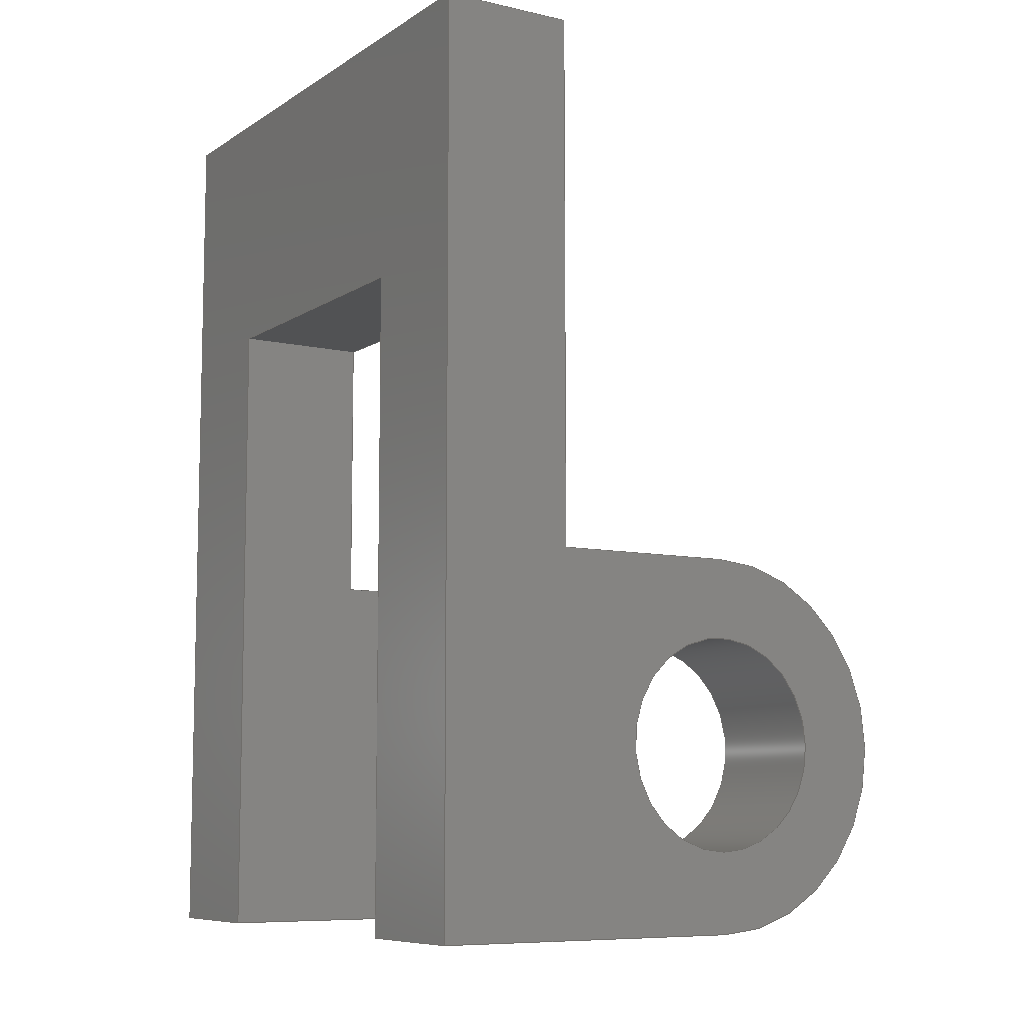
<metadata>
{"format":"step","ext":"stp","renderer":"f3d","projection":"perspective","resolution":1024,"background":"white","views":[{"elev":-8.3,"azim":-31.7,"up":"+Z"}]}
</metadata>
<code>
ISO-10303-21;
DATA;
#1=SHAPE_REPRESENTATION_RELATIONSHIP('None',
'relationship between Model_#10_01-None and Model_#10_01-None',#13,#2);
#2=ADVANCED_BREP_SHAPE_REPRESENTATION('Model_#10_01-None',(#23),#514);
#3=SHAPE_DEFINITION_REPRESENTATION(#4,#13);
#4=PRODUCT_DEFINITION_SHAPE('','',#5);
#5=PRODUCT_DEFINITION(' ','',#7,#6);
#6=PRODUCT_DEFINITION_CONTEXT('part definition',#12,'design');
#7=PRODUCT_DEFINITION_FORMATION_WITH_SPECIFIED_SOURCE(' ',' ',#9,
 .NOT_KNOWN.);
#8=PRODUCT_RELATED_PRODUCT_CATEGORY('part','',(#9));
#9=PRODUCT('Model_#10_01','Model_#10_01',' ',(#10));
#10=PRODUCT_CONTEXT(' ',#12,'mechanical');
#11=APPLICATION_PROTOCOL_DEFINITION('international standard',
'automotive_design',2010,#12);
#12=APPLICATION_CONTEXT(
'core data for automotive mechanical design processes');
#13=SHAPE_REPRESENTATION('Model_#10_01-None',(#321),#514);
#14=PRESENTATION_LAYER_ASSIGNMENT('1','Layer 1',(#23));
#15=STYLED_ITEM('',(#16),#23);
#16=PRESENTATION_STYLE_ASSIGNMENT((#17));
#17=SURFACE_STYLE_USAGE(.BOTH.,#18);
#18=SURFACE_SIDE_STYLE('',(#19));
#19=SURFACE_STYLE_FILL_AREA(#20);
#20=FILL_AREA_STYLE('',(#21));
#21=FILL_AREA_STYLE_COLOUR('',#22);
#22=COLOUR_RGB('Medium Steel',0.5961,0.6667,0.6863);
#23=MANIFOLD_SOLID_BREP('',#24);
#24=CLOSED_SHELL('',(#49,#50,#51,#52,#53,#54,#55,#56,#57,#58,#59,#60,#61,
#62,#63,#64));
#25=FACE_BOUND('',#91,.T.);
#26=FACE_BOUND('',#92,.T.);
#27=FACE_BOUND('',#98,.T.);
#28=FACE_BOUND('',#99,.T.);
#29=FACE_BOUND('',#100,.T.);
#30=FACE_BOUND('',#101,.T.);
#31=FACE_BOUND('',#102,.T.);
#32=FACE_BOUND('',#103,.T.);
#33=FACE_BOUND('',#105,.T.);
#34=FACE_BOUND('',#106,.T.);
#35=FACE_BOUND('',#107,.T.);
#36=FACE_BOUND('',#108,.T.);
#37=CYLINDRICAL_SURFACE('',#326,7);
#38=CYLINDRICAL_SURFACE('',#330,4);
#39=CYLINDRICAL_SURFACE('',#336,7);
#40=CYLINDRICAL_SURFACE('',#340,4);
#41=CIRCLE('',#324,7);
#42=CIRCLE('',#325,7);
#43=CIRCLE('',#328,4);
#44=CIRCLE('',#329,4);
#45=CIRCLE('',#334,7);
#46=CIRCLE('',#335,7);
#47=CIRCLE('',#338,4);
#48=CIRCLE('',#339,4);
#49=ADVANCED_FACE('',(#77),#65,.F.);
#50=ADVANCED_FACE('',(#78),#66,.F.);
#51=ADVANCED_FACE('',(#79),#37,.T.);
#52=ADVANCED_FACE('',(#80),#67,.F.);
#53=ADVANCED_FACE('',(#25,#26),#38,.F.);
#54=ADVANCED_FACE('',(#81),#68,.F.);
#55=ADVANCED_FACE('',(#82),#69,.F.);
#56=ADVANCED_FACE('',(#83),#70,.F.);
#57=ADVANCED_FACE('',(#84),#39,.T.);
#58=ADVANCED_FACE('',(#85),#71,.F.);
#59=ADVANCED_FACE('',(#27,#28),#40,.F.);
#60=ADVANCED_FACE('',(#29,#30),#72,.T.);
#61=ADVANCED_FACE('',(#31,#32),#73,.F.);
#62=ADVANCED_FACE('',(#86),#74,.F.);
#63=ADVANCED_FACE('',(#33,#34),#75,.F.);
#64=ADVANCED_FACE('',(#35,#36),#76,.F.);
#65=PLANE('',#322);
#66=PLANE('',#323);
#67=PLANE('',#327);
#68=PLANE('',#331);
#69=PLANE('',#332);
#70=PLANE('',#333);
#71=PLANE('',#337);
#72=PLANE('',#341);
#73=PLANE('',#342);
#74=PLANE('',#343);
#75=PLANE('',#344);
#76=PLANE('',#345);
#77=FACE_OUTER_BOUND('',#87,.T.);
#78=FACE_OUTER_BOUND('',#88,.T.);
#79=FACE_OUTER_BOUND('',#89,.T.);
#80=FACE_OUTER_BOUND('',#90,.T.);
#81=FACE_OUTER_BOUND('',#93,.T.);
#82=FACE_OUTER_BOUND('',#94,.T.);
#83=FACE_OUTER_BOUND('',#95,.T.);
#84=FACE_OUTER_BOUND('',#96,.T.);
#85=FACE_OUTER_BOUND('',#97,.T.);
#86=FACE_OUTER_BOUND('',#104,.T.);
#87=EDGE_LOOP('',(#109,#110,#111,#112));
#88=EDGE_LOOP('',(#113,#114,#115,#116));
#89=EDGE_LOOP('',(#117,#118,#119,#120));
#90=EDGE_LOOP('',(#121,#122,#123,#124,#125,#126,#127,#128));
#91=EDGE_LOOP('',(#129));
#92=EDGE_LOOP('',(#130));
#93=EDGE_LOOP('',(#131,#132,#133,#134));
#94=EDGE_LOOP('',(#135,#136,#137,#138,#139,#140,#141,#142));
#95=EDGE_LOOP('',(#143,#144,#145,#146));
#96=EDGE_LOOP('',(#147,#148,#149,#150));
#97=EDGE_LOOP('',(#151,#152,#153,#154));
#98=EDGE_LOOP('',(#155));
#99=EDGE_LOOP('',(#156));
#100=EDGE_LOOP('',(#157,#158,#159,#160,#161,#162));
#101=EDGE_LOOP('',(#163));
#102=EDGE_LOOP('',(#164,#165,#166,#167,#168,#169));
#103=EDGE_LOOP('',(#170));
#104=EDGE_LOOP('',(#171,#172,#173,#174));
#105=EDGE_LOOP('',(#175));
#106=EDGE_LOOP('',(#176,#177,#178,#179,#180,#181));
#107=EDGE_LOOP('',(#182));
#108=EDGE_LOOP('',(#183,#184,#185,#186,#187,#188));
#109=ORIENTED_EDGE('',*,*,#217,.F.);
#110=ORIENTED_EDGE('',*,*,#218,.T.);
#111=ORIENTED_EDGE('',*,*,#219,.T.);
#112=ORIENTED_EDGE('',*,*,#220,.F.);
#113=ORIENTED_EDGE('',*,*,#221,.F.);
#114=ORIENTED_EDGE('',*,*,#222,.T.);
#115=ORIENTED_EDGE('',*,*,#223,.T.);
#116=ORIENTED_EDGE('',*,*,#224,.T.);
#117=ORIENTED_EDGE('',*,*,#218,.F.);
#118=ORIENTED_EDGE('',*,*,#225,.T.);
#119=ORIENTED_EDGE('',*,*,#221,.T.);
#120=ORIENTED_EDGE('',*,*,#226,.T.);
#121=ORIENTED_EDGE('',*,*,#227,.F.);
#122=ORIENTED_EDGE('',*,*,#220,.T.);
#123=ORIENTED_EDGE('',*,*,#228,.T.);
#124=ORIENTED_EDGE('',*,*,#229,.F.);
#125=ORIENTED_EDGE('',*,*,#230,.F.);
#126=ORIENTED_EDGE('',*,*,#231,.T.);
#127=ORIENTED_EDGE('',*,*,#232,.F.);
#128=ORIENTED_EDGE('',*,*,#233,.F.);
#129=ORIENTED_EDGE('',*,*,#234,.F.);
#130=ORIENTED_EDGE('',*,*,#235,.F.);
#131=ORIENTED_EDGE('',*,*,#236,.T.);
#132=ORIENTED_EDGE('',*,*,#237,.F.);
#133=ORIENTED_EDGE('',*,*,#238,.F.);
#134=ORIENTED_EDGE('',*,*,#229,.T.);
#135=ORIENTED_EDGE('',*,*,#223,.F.);
#136=ORIENTED_EDGE('',*,*,#239,.T.);
#137=ORIENTED_EDGE('',*,*,#240,.T.);
#138=ORIENTED_EDGE('',*,*,#241,.T.);
#139=ORIENTED_EDGE('',*,*,#242,.F.);
#140=ORIENTED_EDGE('',*,*,#243,.F.);
#141=ORIENTED_EDGE('',*,*,#237,.T.);
#142=ORIENTED_EDGE('',*,*,#244,.T.);
#143=ORIENTED_EDGE('',*,*,#242,.T.);
#144=ORIENTED_EDGE('',*,*,#245,.T.);
#145=ORIENTED_EDGE('',*,*,#246,.F.);
#146=ORIENTED_EDGE('',*,*,#247,.F.);
#147=ORIENTED_EDGE('',*,*,#248,.T.);
#148=ORIENTED_EDGE('',*,*,#249,.F.);
#149=ORIENTED_EDGE('',*,*,#250,.F.);
#150=ORIENTED_EDGE('',*,*,#246,.T.);
#151=ORIENTED_EDGE('',*,*,#249,.T.);
#152=ORIENTED_EDGE('',*,*,#251,.T.);
#153=ORIENTED_EDGE('',*,*,#231,.F.);
#154=ORIENTED_EDGE('',*,*,#252,.F.);
#155=ORIENTED_EDGE('',*,*,#253,.F.);
#156=ORIENTED_EDGE('',*,*,#254,.T.);
#157=ORIENTED_EDGE('',*,*,#238,.T.);
#158=ORIENTED_EDGE('',*,*,#243,.T.);
#159=ORIENTED_EDGE('',*,*,#247,.T.);
#160=ORIENTED_EDGE('',*,*,#250,.T.);
#161=ORIENTED_EDGE('',*,*,#252,.T.);
#162=ORIENTED_EDGE('',*,*,#230,.T.);
#163=ORIENTED_EDGE('',*,*,#254,.F.);
#164=ORIENTED_EDGE('',*,*,#236,.F.);
#165=ORIENTED_EDGE('',*,*,#228,.F.);
#166=ORIENTED_EDGE('',*,*,#219,.F.);
#167=ORIENTED_EDGE('',*,*,#226,.F.);
#168=ORIENTED_EDGE('',*,*,#224,.F.);
#169=ORIENTED_EDGE('',*,*,#244,.F.);
#170=ORIENTED_EDGE('',*,*,#235,.T.);
#171=ORIENTED_EDGE('',*,*,#255,.F.);
#172=ORIENTED_EDGE('',*,*,#233,.T.);
#173=ORIENTED_EDGE('',*,*,#256,.T.);
#174=ORIENTED_EDGE('',*,*,#240,.F.);
#175=ORIENTED_EDGE('',*,*,#234,.T.);
#176=ORIENTED_EDGE('',*,*,#222,.F.);
#177=ORIENTED_EDGE('',*,*,#225,.F.);
#178=ORIENTED_EDGE('',*,*,#217,.T.);
#179=ORIENTED_EDGE('',*,*,#227,.T.);
#180=ORIENTED_EDGE('',*,*,#255,.T.);
#181=ORIENTED_EDGE('',*,*,#239,.F.);
#182=ORIENTED_EDGE('',*,*,#253,.T.);
#183=ORIENTED_EDGE('',*,*,#256,.F.);
#184=ORIENTED_EDGE('',*,*,#232,.T.);
#185=ORIENTED_EDGE('',*,*,#251,.F.);
#186=ORIENTED_EDGE('',*,*,#248,.F.);
#187=ORIENTED_EDGE('',*,*,#245,.F.);
#188=ORIENTED_EDGE('',*,*,#241,.F.);
#189=VERTEX_POINT('',#430);
#190=VERTEX_POINT('',#431);
#191=VERTEX_POINT('',#433);
#192=VERTEX_POINT('',#435);
#193=VERTEX_POINT('',#439);
#194=VERTEX_POINT('',#440);
#195=VERTEX_POINT('',#442);
#196=VERTEX_POINT('',#444);
#197=VERTEX_POINT('',#451);
#198=VERTEX_POINT('',#453);
#199=VERTEX_POINT('',#455);
#200=VERTEX_POINT('',#457);
#201=VERTEX_POINT('',#459);
#202=VERTEX_POINT('',#461);
#203=VERTEX_POINT('',#465);
#204=VERTEX_POINT('',#467);
#205=VERTEX_POINT('',#470);
#206=VERTEX_POINT('',#472);
#207=VERTEX_POINT('',#476);
#208=VERTEX_POINT('',#478);
#209=VERTEX_POINT('',#480);
#210=VERTEX_POINT('',#482);
#211=VERTEX_POINT('',#487);
#212=VERTEX_POINT('',#489);
#213=VERTEX_POINT('',#493);
#214=VERTEX_POINT('',#495);
#215=VERTEX_POINT('',#502);
#216=VERTEX_POINT('',#504);
#217=EDGE_CURVE('',#189,#190,#257,.T.);
#218=EDGE_CURVE('',#189,#191,#258,.T.);
#219=EDGE_CURVE('',#191,#192,#259,.T.);
#220=EDGE_CURVE('',#190,#192,#260,.T.);
#221=EDGE_CURVE('',#193,#194,#261,.T.);
#222=EDGE_CURVE('',#193,#195,#262,.T.);
#223=EDGE_CURVE('',#195,#196,#263,.T.);
#224=EDGE_CURVE('',#196,#194,#264,.T.);
#225=EDGE_CURVE('',#189,#193,#41,.T.);
#226=EDGE_CURVE('',#194,#191,#42,.T.);
#227=EDGE_CURVE('',#190,#197,#265,.T.);
#228=EDGE_CURVE('',#192,#198,#266,.T.);
#229=EDGE_CURVE('',#199,#198,#267,.T.);
#230=EDGE_CURVE('',#200,#199,#268,.T.);
#231=EDGE_CURVE('',#200,#201,#269,.T.);
#232=EDGE_CURVE('',#202,#201,#270,.T.);
#233=EDGE_CURVE('',#197,#202,#271,.T.);
#234=EDGE_CURVE('',#203,#203,#43,.T.);
#235=EDGE_CURVE('',#204,#204,#44,.T.);
#236=EDGE_CURVE('',#198,#205,#272,.T.);
#237=EDGE_CURVE('',#206,#205,#273,.T.);
#238=EDGE_CURVE('',#199,#206,#274,.T.);
#239=EDGE_CURVE('',#195,#207,#275,.T.);
#240=EDGE_CURVE('',#207,#208,#276,.T.);
#241=EDGE_CURVE('',#208,#209,#277,.T.);
#242=EDGE_CURVE('',#210,#209,#278,.T.);
#243=EDGE_CURVE('',#206,#210,#279,.T.);
#244=EDGE_CURVE('',#205,#196,#280,.T.);
#245=EDGE_CURVE('',#209,#211,#281,.T.);
#246=EDGE_CURVE('',#212,#211,#282,.T.);
#247=EDGE_CURVE('',#210,#212,#283,.T.);
#248=EDGE_CURVE('',#211,#213,#45,.T.);
#249=EDGE_CURVE('',#214,#213,#284,.T.);
#250=EDGE_CURVE('',#212,#214,#46,.T.);
#251=EDGE_CURVE('',#213,#201,#285,.T.);
#252=EDGE_CURVE('',#214,#200,#286,.T.);
#253=EDGE_CURVE('',#215,#215,#47,.T.);
#254=EDGE_CURVE('',#216,#216,#48,.T.);
#255=EDGE_CURVE('',#197,#207,#287,.T.);
#256=EDGE_CURVE('',#202,#208,#288,.T.);
#257=LINE('',#429,#289);
#258=LINE('',#432,#290);
#259=LINE('',#434,#291);
#260=LINE('',#436,#292);
#261=LINE('',#438,#293);
#262=LINE('',#441,#294);
#263=LINE('',#443,#295);
#264=LINE('',#445,#296);
#265=LINE('',#450,#297);
#266=LINE('',#452,#298);
#267=LINE('',#454,#299);
#268=LINE('',#456,#300);
#269=LINE('',#458,#301);
#270=LINE('',#460,#302);
#271=LINE('',#462,#303);
#272=LINE('',#469,#304);
#273=LINE('',#471,#305);
#274=LINE('',#473,#306);
#275=LINE('',#475,#307);
#276=LINE('',#477,#308);
#277=LINE('',#479,#309);
#278=LINE('',#481,#310);
#279=LINE('',#483,#311);
#280=LINE('',#484,#312);
#281=LINE('',#486,#313);
#282=LINE('',#488,#314);
#283=LINE('',#490,#315);
#284=LINE('',#494,#316);
#285=LINE('',#498,#317);
#286=LINE('',#499,#318);
#287=LINE('',#508,#319);
#288=LINE('',#509,#320);
#289=VECTOR('',#348,1);
#290=VECTOR('',#349,1);
#291=VECTOR('',#350,1);
#292=VECTOR('',#351,1);
#293=VECTOR('',#354,1);
#294=VECTOR('',#355,1);
#295=VECTOR('',#356,1);
#296=VECTOR('',#357,1);
#297=VECTOR('',#366,1);
#298=VECTOR('',#367,1);
#299=VECTOR('',#368,1);
#300=VECTOR('',#369,1);
#301=VECTOR('',#370,1);
#302=VECTOR('',#371,1);
#303=VECTOR('',#372,1);
#304=VECTOR('',#381,1);
#305=VECTOR('',#382,1);
#306=VECTOR('',#383,1);
#307=VECTOR('',#386,1);
#308=VECTOR('',#387,1);
#309=VECTOR('',#388,1);
#310=VECTOR('',#389,1);
#311=VECTOR('',#390,1);
#312=VECTOR('',#391,1);
#313=VECTOR('',#394,1);
#314=VECTOR('',#395,1);
#315=VECTOR('',#396,1);
#316=VECTOR('',#401,1);
#317=VECTOR('',#406,1);
#318=VECTOR('',#407,1);
#319=VECTOR('',#420,1);
#320=VECTOR('',#421,1);
#321=AXIS2_PLACEMENT_3D('',#428,#346,#347);
#322=AXIS2_PLACEMENT_3D('',#437,#352,#353);
#323=AXIS2_PLACEMENT_3D('',#446,#358,#359);
#324=AXIS2_PLACEMENT_3D('',#447,#360,#361);
#325=AXIS2_PLACEMENT_3D('',#448,#362,#363);
#326=AXIS2_PLACEMENT_3D('',#449,#364,#365);
#327=AXIS2_PLACEMENT_3D('',#463,#373,#374);
#328=AXIS2_PLACEMENT_3D('',#464,#375,#376);
#329=AXIS2_PLACEMENT_3D('',#466,#377,#378);
#330=AXIS2_PLACEMENT_3D('',#468,#379,#380);
#331=AXIS2_PLACEMENT_3D('',#474,#384,#385);
#332=AXIS2_PLACEMENT_3D('',#485,#392,#393);
#333=AXIS2_PLACEMENT_3D('',#491,#397,#398);
#334=AXIS2_PLACEMENT_3D('',#492,#399,#400);
#335=AXIS2_PLACEMENT_3D('',#496,#402,#403);
#336=AXIS2_PLACEMENT_3D('',#497,#404,#405);
#337=AXIS2_PLACEMENT_3D('',#500,#408,#409);
#338=AXIS2_PLACEMENT_3D('',#501,#410,#411);
#339=AXIS2_PLACEMENT_3D('',#503,#412,#413);
#340=AXIS2_PLACEMENT_3D('',#505,#414,#415);
#341=AXIS2_PLACEMENT_3D('',#506,#416,#417);
#342=AXIS2_PLACEMENT_3D('',#507,#418,#419);
#343=AXIS2_PLACEMENT_3D('',#510,#422,#423);
#344=AXIS2_PLACEMENT_3D('',#511,#424,#425);
#345=AXIS2_PLACEMENT_3D('',#512,#426,#427);
#346=DIRECTION('',(0,0,1));
#347=DIRECTION('',(1,0,0));
#348=DIRECTION('',(-1,0,0));
#349=DIRECTION('',(0,-1,0));
#350=DIRECTION('',(-1,0,-7.401e-17));
#351=DIRECTION('',(0,-1,0));
#352=DIRECTION('',(-7.401e-17,0,1));
#353=DIRECTION('',(1,0,7.373e-17));
#354=DIRECTION('',(0,-1,0));
#355=DIRECTION('',(-1,8.598e-32,-2.478e-16));
#356=DIRECTION('',(0,-1,0));
#357=DIRECTION('',(1,0,2.478e-16));
#358=DIRECTION('',(2.478e-16,0,-1));
#359=DIRECTION('',(-1,0,-2.481e-16));
#360=DIRECTION('',(0,-1,-3.469e-16));
#361=DIRECTION('',(0,3.717e-16,-1));
#362=DIRECTION('',(0,1,0));
#363=DIRECTION('',(1,0,6.195e-17));
#364=DIRECTION('',(0,-1,0));
#365=DIRECTION('',(0,0,-1));
#366=DIRECTION('',(0,-3.469e-16,1));
#367=DIRECTION('',(-7.105e-17,0,1));
#368=DIRECTION('',(0,-1,0));
#369=DIRECTION('',(-7.105e-17,0,1));
#370=DIRECTION('',(0,-1,0));
#371=DIRECTION('',(0,-5.204e-16,-1));
#372=DIRECTION('',(0,1,0));
#373=DIRECTION('',(1,0,7.105e-17));
#374=DIRECTION('',(7.105e-17,0,-1));
#375=DIRECTION('',(0,-1,-3.469e-16));
#376=DIRECTION('',(0,4.337e-16,-1));
#377=DIRECTION('',(0,1,0));
#378=DIRECTION('',(1,0,1.084e-16));
#379=DIRECTION('',(0,-1,0));
#380=DIRECTION('',(0,0,-1));
#381=DIRECTION('',(1,0,0));
#382=DIRECTION('',(0,-1,0));
#383=DIRECTION('',(1,0,0));
#384=DIRECTION('',(0,0,-1));
#385=DIRECTION('',(-1,0,0));
#386=DIRECTION('',(0,-3.469e-16,1));
#387=DIRECTION('',(0,1,0));
#388=DIRECTION('',(0,-5.204e-16,-1));
#389=DIRECTION('',(0,-1,0));
#390=DIRECTION('',(0,0,-1));
#391=DIRECTION('',(0,0,-1));
#392=DIRECTION('',(-1,0,0));
#393=DIRECTION('',(0,0,1));
#394=DIRECTION('',(1,1.29e-31,2.478e-16));
#395=DIRECTION('',(0,-1,0));
#396=DIRECTION('',(1,0,2.478e-16));
#397=DIRECTION('',(2.478e-16,0,-1));
#398=DIRECTION('',(-1,0,-2.481e-16));
#399=DIRECTION('',(0,1,-5.204e-16));
#400=DIRECTION('',(0,4.956e-16,1));
#401=DIRECTION('',(0,-1,0));
#402=DIRECTION('',(0,1,0));
#403=DIRECTION('',(1,0,6.195e-17));
#404=DIRECTION('',(0,-1,0));
#405=DIRECTION('',(0,0,-1));
#406=DIRECTION('',(-1,0,0));
#407=DIRECTION('',(-1,0,-7.401e-17));
#408=DIRECTION('',(-7.401e-17,0,1));
#409=DIRECTION('',(1,0,7.373e-17));
#410=DIRECTION('',(0,1,-5.204e-16));
#411=DIRECTION('',(0,8.674e-16,1));
#412=DIRECTION('',(0,1,0));
#413=DIRECTION('',(1,0,1.084e-16));
#414=DIRECTION('',(0,-1,0));
#415=DIRECTION('',(0,0,-1));
#416=DIRECTION('',(0,1,0));
#417=DIRECTION('',(0,0,1));
#418=DIRECTION('',(0,1,0));
#419=DIRECTION('',(0,0,1));
#420=DIRECTION('',(1,0,0));
#421=DIRECTION('',(1,0,0));
#422=DIRECTION('',(0,0,1));
#423=DIRECTION('',(1,0,0));
#424=DIRECTION('',(0,-1,-3.469e-16));
#425=DIRECTION('',(0,3.469e-16,-1));
#426=DIRECTION('',(0,1,-5.204e-16));
#427=DIRECTION('',(0,5.204e-16,1));
#428=CARTESIAN_POINT('',(0,0,0));
#429=CARTESIAN_POINT('',(19,5,-4.5));
#430=CARTESIAN_POINT('',(12,5,-4.5));
#431=CARTESIAN_POINT('',(0,5,-4.5));
#432=CARTESIAN_POINT('',(12,22,-4.5));
#433=CARTESIAN_POINT('',(12,0,-4.5));
#434=CARTESIAN_POINT('',(12,0,-4.5));
#435=CARTESIAN_POINT('',(0,0,-4.5));
#436=CARTESIAN_POINT('',(0,22,-4.5));
#437=CARTESIAN_POINT('',(12,22,-4.5));
#438=CARTESIAN_POINT('',(12,22,9.5));
#439=CARTESIAN_POINT('',(12,5,9.5));
#440=CARTESIAN_POINT('',(12,0,9.5));
#441=CARTESIAN_POINT('',(5,5,9.5));
#442=CARTESIAN_POINT('',(5,5,9.5));
#443=CARTESIAN_POINT('',(5,22,9.5));
#444=CARTESIAN_POINT('',(5,0,9.5));
#445=CARTESIAN_POINT('',(5,0,9.5));
#446=CARTESIAN_POINT('',(5,22,9.5));
#447=CARTESIAN_POINT('',(12,5,2.5));
#448=CARTESIAN_POINT('',(12,0,2.5));
#449=CARTESIAN_POINT('',(12,22,2.5));
#450=CARTESIAN_POINT('',(0,5,-3.553e-15));
#451=CARTESIAN_POINT('',(-1.421e-15,5,20));
#452=CARTESIAN_POINT('',(0,0,0));
#453=CARTESIAN_POINT('',(-2.096e-15,0,29.5));
#454=CARTESIAN_POINT('',(-1.776e-15,22,29.5));
#455=CARTESIAN_POINT('',(-2.096e-15,22,29.5));
#456=CARTESIAN_POINT('',(0,22,0));
#457=CARTESIAN_POINT('',(0,22,-4.5));
#458=CARTESIAN_POINT('',(0,22,-4.5));
#459=CARTESIAN_POINT('',(0,17,-4.5));
#460=CARTESIAN_POINT('',(0,17,20));
#461=CARTESIAN_POINT('',(0,17,20));
#462=CARTESIAN_POINT('',(0,5,20));
#463=CARTESIAN_POINT('',(0,22,0));
#464=CARTESIAN_POINT('',(12,5,2.5));
#465=CARTESIAN_POINT('',(12,5,-1.5));
#466=CARTESIAN_POINT('',(12,0,2.5));
#467=CARTESIAN_POINT('',(16,0,2.5));
#468=CARTESIAN_POINT('',(12,22,2.5));
#469=CARTESIAN_POINT('',(-1.776e-15,0,29.5));
#470=CARTESIAN_POINT('',(5,0,29.5));
#471=CARTESIAN_POINT('',(5,22,29.5));
#472=CARTESIAN_POINT('',(5,22,29.5));
#473=CARTESIAN_POINT('',(-1.776e-15,22,29.5));
#474=CARTESIAN_POINT('',(-1.776e-15,22,29.5));
#475=CARTESIAN_POINT('',(5,5,25));
#476=CARTESIAN_POINT('',(5,5,20));
#477=CARTESIAN_POINT('',(5,22,20));
#478=CARTESIAN_POINT('',(5,17,20));
#479=CARTESIAN_POINT('',(5,17,25));
#480=CARTESIAN_POINT('',(5,17,9.5));
#481=CARTESIAN_POINT('',(5,22,9.5));
#482=CARTESIAN_POINT('',(5,22,9.5));
#483=CARTESIAN_POINT('',(5,22,25));
#484=CARTESIAN_POINT('',(5,0,25));
#485=CARTESIAN_POINT('',(5,22,25));
#486=CARTESIAN_POINT('',(5,17,9.5));
#487=CARTESIAN_POINT('',(12,17,9.5));
#488=CARTESIAN_POINT('',(12,22,9.5));
#489=CARTESIAN_POINT('',(12,22,9.5));
#490=CARTESIAN_POINT('',(5,22,9.5));
#491=CARTESIAN_POINT('',(5,22,9.5));
#492=CARTESIAN_POINT('',(12,17,2.5));
#493=CARTESIAN_POINT('',(12,17,-4.5));
#494=CARTESIAN_POINT('',(12,22,-4.5));
#495=CARTESIAN_POINT('',(12,22,-4.5));
#496=CARTESIAN_POINT('',(12,22,2.5));
#497=CARTESIAN_POINT('',(12,22,2.5));
#498=CARTESIAN_POINT('',(19,17,-4.5));
#499=CARTESIAN_POINT('',(12,22,-4.5));
#500=CARTESIAN_POINT('',(12,22,-4.5));
#501=CARTESIAN_POINT('',(12,17,2.5));
#502=CARTESIAN_POINT('',(12,17,6.5));
#503=CARTESIAN_POINT('',(12,22,2.5));
#504=CARTESIAN_POINT('',(16,22,2.5));
#505=CARTESIAN_POINT('',(12,22,2.5));
#506=CARTESIAN_POINT('',(12,22,7));
#507=CARTESIAN_POINT('',(12,0,7));
#508=CARTESIAN_POINT('',(19,5,20));
#509=CARTESIAN_POINT('',(19,17,20));
#510=CARTESIAN_POINT('',(19,5,20));
#511=CARTESIAN_POINT('',(19,5,-3.553e-15));
#512=CARTESIAN_POINT('',(19,17,20));
#513=MECHANICAL_DESIGN_GEOMETRIC_PRESENTATION_REPRESENTATION('',(#15),#514);
#514=(
GEOMETRIC_REPRESENTATION_CONTEXT(3)
GLOBAL_UNCERTAINTY_ASSIGNED_CONTEXT((#515))
GLOBAL_UNIT_ASSIGNED_CONTEXT((#521,#517,#516))
REPRESENTATION_CONTEXT('Model_#10_01_044','TOP_LEVEL_ASSEMBLY_PART')
);
#515=UNCERTAINTY_MEASURE_WITH_UNIT(LENGTH_MEASURE(2e-05),#521,
'DISTANCE_ACCURACY_VALUE','Maximum Tolerance applied to model');
#516=(
NAMED_UNIT(*)
SI_UNIT($,.STERADIAN.)
SOLID_ANGLE_UNIT()
);
#517=(
CONVERSION_BASED_UNIT('DEGREE',#519)
NAMED_UNIT(#518)
PLANE_ANGLE_UNIT()
);
#518=DIMENSIONAL_EXPONENTS(0,0,0,0,0,0,0);
#519=PLANE_ANGLE_MEASURE_WITH_UNIT(PLANE_ANGLE_MEASURE(0.01745),#520);
#520=(
NAMED_UNIT(*)
PLANE_ANGLE_UNIT()
SI_UNIT($,.RADIAN.)
);
#521=(
LENGTH_UNIT()
NAMED_UNIT(*)
SI_UNIT(.MILLI.,.METRE.)
);
ENDSEC;
END-ISO-10303-21;

</code>
